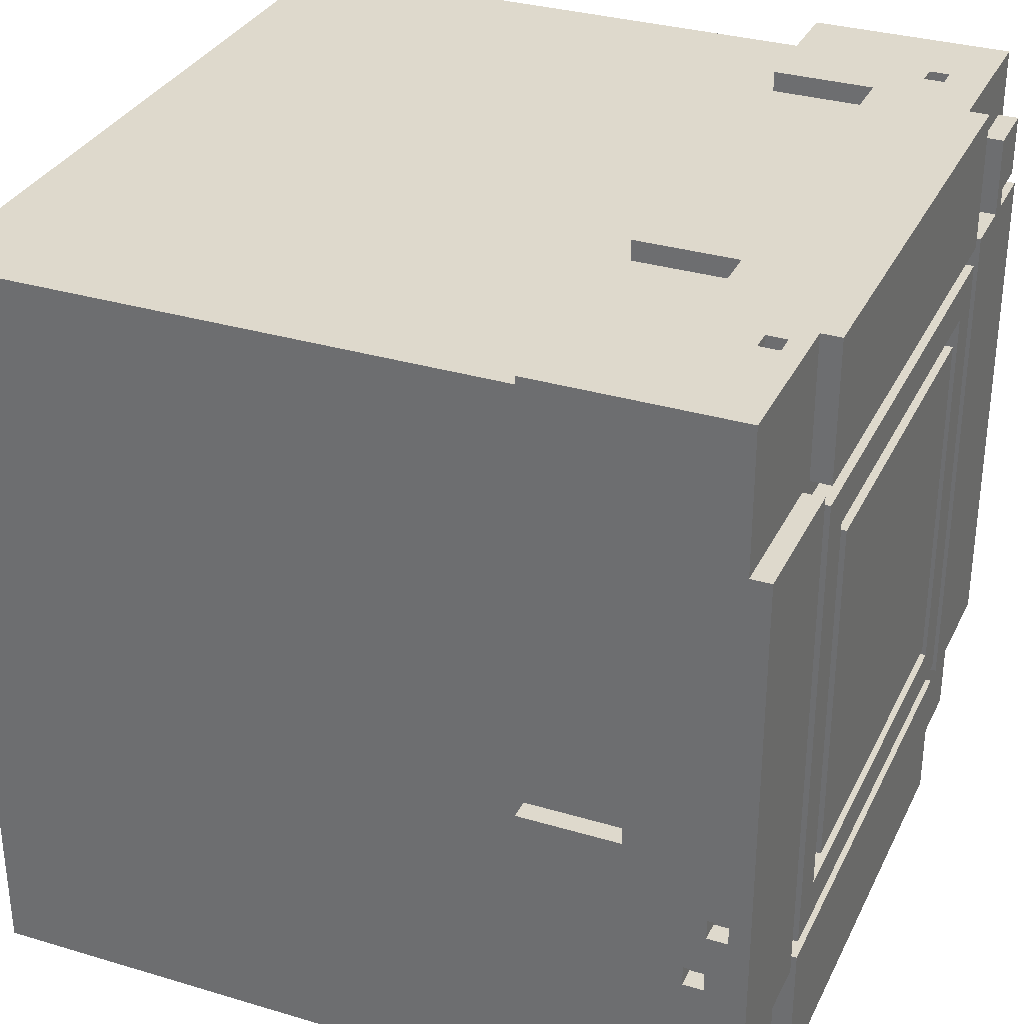
<metadata>
{"format":"obj","ext":"obj","renderer":"f3d","projection":"perspective","resolution":1024,"background":"white","views":[{"elev":32.2,"azim":112.7,"up":"+Z"}]}
</metadata>
<code>
g tile_base_road_cross
v -20 28 20
v -20 28 14
v -20 28 7
v -20 28 1
v -20 28 -13
v -20 28 -20
v -20 33 14
v -20 33 7
v -20 33 1
v -20 33 -13
v -20 35 -0
v -20 35 -1
v -20 35 -7
v -20 35 -8
v -20 36 -0
v -20 36 -1
v -20 36 -7
v -20 36 -8
v -20 38 20
v -20 38 13
v -20 38 -13
v -20 38 -20
v -20 39 13
v -20 39 -13
v -19 0 19
v -19 0 -19
v -19 12 19
v -19 12 -19
v -19 16 19
v -19 16 -19
v -19 18 19
v -19 18 -19
v -19 22 19
v -19 22 -19
v -19 28 19
v -19 28 14
v -19 28 7
v -19 28 1
v -19 28 -13
v -19 28 -19
v -19 33 14
v -19 33 7
v -19 33 1
v -19 33 -13
v -19 35 -0
v -19 35 -1
v -19 35 -7
v -19 35 -8
v -19 36 -0
v -19 36 -1
v -19 36 -7
v -19 36 -8
v -19 38 17
v -19 38 14
v -19 39 17
v -19 39 14
v -17 38 14
v -17 38 13
v -17 39 14
v -17 39 13
v -16 36 -19
v -16 36 -20
v -16 37 -19
v -16 37 -20
v -15 35 20
v -15 35 19
v -15 36 20
v -15 36 19
v -13 34 -19
v -13 34 -20
v -13 35 -19
v -13 35 -20
v -13 37 18
v -13 37 17
v -13 38 18
v -13 38 17
v -12 37 13
v -12 37 -13
v -12 38 20
v -12 38 13
v -12 38 12
v -12 38 -12
v -12 38 -13
v -12 38 -20
v -12 39 20
v -12 39 13
v -12 39 12
v -12 39 -12
v -12 39 -13
v -12 39 -20
v -9 38 9
v -9 38 -9
v -9 39 9
v -9 39 -9
v -5 37 -17
v -5 37 -18
v -5 37 -19
v -5 38 -17
v -5 38 -18
v -5 38 -19
v -3 28 20
v -3 28 19
v -3 33 20
v -3 33 19
v -1 35 -19
v -1 35 -20
v -1 36 -19
v -1 36 -20
v 0 37 -8
v 0 37 -10
v 0 38 -8
v 0 38 -9
v 0 38 -10
v 2 37 11
v 2 37 10
v 2 38 11
v 2 38 10
v 4 11 18
v 4 11 17
v 4 12 18
v 4 12 17
v 6 37 -17
v 6 37 -18
v 6 37 -19
v 6 38 -17
v 6 38 -18
v 6 38 -19
v 9 28 -19
v 9 28 -20
v 9 33 -19
v 9 33 -20
v 10 38 10
v 10 38 -10
v 10 39 10
v 10 39 -10
v 13 37 -19
v 13 37 -20
v 13 38 13
v 13 38 -13
v 13 38 -19
v 13 38 -20
v 13 39 13
v 13 39 -13
v 14 28 20
v 14 28 19
v 14 33 20
v 14 33 19
v 14 36 20
v 14 36 19
v 14 37 20
v 14 37 19
v 15 37 5
v 15 37 4
v 15 38 5
v 15 38 4
v 16 37 9
v 16 37 8
v 16 37 7
v 16 37 5
v 16 38 9
v 16 38 8
v 16 38 7
v 16 38 5
v 18 36 -19
v 18 36 -20
v 18 37 -19
v 18 37 -20
v -17 36 -19
v -17 36 -20
v -17 37 -19
v -17 37 -20
v -16 35 20
v -16 35 19
v -16 36 20
v -16 36 19
v -16 38 17
v -16 38 13
v -16 39 17
v -16 39 13
v -14 34 -19
v -14 34 -20
v -14 35 -19
v -14 35 -20
v -14 37 18
v -14 37 17
v -14 38 18
v -14 38 17
v -13 28 20
v -13 28 19
v -13 33 20
v -13 33 19
v -13 37 13
v -13 37 -13
v -13 38 13
v -13 38 -13
v -13 39 13
v -13 39 -13
v -11 28 -19
v -11 28 -20
v -11 33 -19
v -11 33 -20
v -10 38 10
v -10 38 -10
v -10 39 10
v -10 39 -10
v -6 37 -17
v -6 37 -18
v -6 37 -19
v -6 38 -17
v -6 38 -18
v -6 38 -19
v -2 35 -19
v -2 35 -20
v -2 36 -19
v -2 36 -20
v -1 37 -8
v -1 37 -10
v -1 38 -8
v -1 38 -9
v -1 38 -10
v 1 37 11
v 1 37 10
v 1 38 11
v 1 38 10
v 3 11 18
v 3 11 17
v 3 12 18
v 3 12 17
v 4 37 -17
v 4 37 -18
v 4 37 -19
v 4 38 -17
v 4 38 -18
v 4 38 -19
v 7 28 20
v 7 28 19
v 7 33 20
v 7 33 19
v 9 38 9
v 9 38 -9
v 9 39 9
v 9 39 -9
v 12 37 -19
v 12 37 -20
v 12 38 20
v 12 38 18
v 12 38 17
v 12 38 15
v 12 38 14
v 12 38 13
v 12 38 12
v 12 38 -12
v 12 38 -13
v 12 38 -19
v 12 38 -20
v 12 39 20
v 12 39 13
v 12 39 12
v 12 39 -12
v 12 39 -13
v 12 39 -20
v 13 36 20
v 13 36 19
v 13 37 20
v 13 37 19
v 13 37 7
v 13 37 6
v 13 38 7
v 13 38 6
v 14 37 6
v 14 37 4
v 14 38 6
v 14 38 4
v 15 37 9
v 15 37 8
v 15 38 9
v 15 38 8
v 17 36 -19
v 17 36 -20
v 17 37 -19
v 17 37 -20
v 19 0 19
v 19 0 -19
v 19 12 19
v 19 12 -19
v 19 16 19
v 19 16 -19
v 19 18 19
v 19 18 -19
v 19 22 19
v 19 22 -19
v 19 28 19
v 19 28 12
v 19 28 -2
v 19 28 -19
v 19 33 12
v 19 33 -2
v 19 36 -8
v 19 36 -9
v 19 37 -5
v 19 37 -6
v 19 37 -8
v 19 37 -9
v 19 38 -5
v 19 38 -6
v 20 28 20
v 20 28 12
v 20 28 -2
v 20 28 -20
v 20 33 12
v 20 33 -2
v 20 36 -8
v 20 36 -9
v 20 37 -5
v 20 37 -6
v 20 37 -8
v 20 37 -9
v 20 38 20
v 20 38 13
v 20 38 -5
v 20 38 -6
v 20 38 -13
v 20 38 -20
v 20 39 13
v 20 39 -13
v -20 28 20
v -20 38 20
v -16 35 20
v -16 36 20
v -15 35 20
v -15 36 20
v -13 28 20
v -13 33 20
v -12 38 20
v -12 39 20
v -3 28 20
v -3 33 20
v 7 28 20
v 7 33 20
v 12 38 20
v 12 39 20
v 13 36 20
v 13 37 20
v 14 28 20
v 14 33 20
v 14 36 20
v 14 37 20
v 20 28 20
v 20 38 20
v -19 0 19
v -19 12 19
v -19 16 19
v -19 18 19
v -19 22 19
v -19 28 19
v -16 35 19
v -16 36 19
v -15 35 19
v -15 36 19
v -13 28 19
v -13 33 19
v -3 28 19
v -3 33 19
v 7 28 19
v 7 33 19
v 13 36 19
v 13 37 19
v 14 28 19
v 14 33 19
v 14 36 19
v 14 37 19
v 19 0 19
v 19 12 19
v 19 16 19
v 19 18 19
v 19 22 19
v 19 28 19
v -19 38 17
v -19 39 17
v -16 38 17
v -16 39 17
v -14 37 17
v -14 38 17
v -13 37 17
v -13 38 17
v 3 11 17
v 3 12 17
v 4 11 17
v 4 12 17
v -20 38 13
v -20 39 13
v -17 38 13
v -17 39 13
v -16 38 13
v -16 39 13
v -13 38 13
v -13 39 13
v 13 38 13
v 13 39 13
v 20 38 13
v 20 39 13
v -12 38 12
v -12 39 12
v 12 38 12
v 12 39 12
v 1 37 10
v 1 38 10
v 2 37 10
v 2 38 10
v -9 38 9
v -9 39 9
v 9 38 9
v 9 39 9
v 15 37 8
v 15 38 8
v 16 37 8
v 16 38 8
v -20 28 7
v -20 33 7
v -19 28 7
v -19 33 7
v 13 37 6
v 13 38 6
v 14 37 6
v 14 38 6
v 15 37 5
v 15 38 5
v 16 37 5
v 16 38 5
v 14 37 4
v 14 38 4
v 15 37 4
v 15 38 4
v -20 35 -1
v -20 36 -1
v -19 35 -1
v -19 36 -1
v 19 28 -2
v 19 33 -2
v 20 28 -2
v 20 33 -2
v 19 37 -6
v 19 38 -6
v 20 37 -6
v 20 38 -6
v -20 35 -8
v -20 36 -8
v -19 35 -8
v -19 36 -8
v 19 36 -9
v 19 37 -9
v 20 36 -9
v 20 37 -9
v -10 38 -10
v -10 39 -10
v -1 37 -10
v -1 38 -10
v 0 37 -10
v 0 38 -10
v 10 38 -10
v 10 39 -10
v -20 28 -13
v -20 33 -13
v -19 28 -13
v -19 33 -13
v -13 37 -13
v -13 38 -13
v -12 37 -13
v -12 38 -13
v -12 39 -13
v 12 38 -13
v 12 39 -13
v -6 37 -19
v -6 38 -19
v -5 37 -19
v -5 38 -19
v 4 37 -19
v 4 38 -19
v 6 37 -19
v 6 38 -19
v -14 37 18
v -14 38 18
v -13 37 18
v -13 38 18
v 3 11 18
v 3 12 18
v 4 11 18
v 4 12 18
v -20 28 14
v -20 33 14
v -19 28 14
v -19 33 14
v -19 38 14
v -19 39 14
v -17 38 14
v -17 39 14
v -13 37 13
v -13 38 13
v -12 37 13
v -12 38 13
v -12 39 13
v 12 38 13
v 12 39 13
v 19 28 12
v 19 33 12
v 20 28 12
v 20 33 12
v 1 37 11
v 1 38 11
v 2 37 11
v 2 38 11
v -10 38 10
v -10 39 10
v 10 38 10
v 10 39 10
v 15 37 9
v 15 38 9
v 16 37 9
v 16 38 9
v 13 37 7
v 13 38 7
v 16 37 7
v 16 38 7
v -20 28 1
v -20 33 1
v -19 28 1
v -19 33 1
v -20 35 -0
v -20 36 -0
v -19 35 -0
v -19 36 -0
v 19 37 -5
v 19 38 -5
v 20 37 -5
v 20 38 -5
v -20 35 -7
v -20 36 -7
v -19 35 -7
v -19 36 -7
v -1 37 -8
v -1 38 -8
v 0 37 -8
v 0 38 -8
v 19 36 -8
v 19 37 -8
v 20 36 -8
v 20 37 -8
v -9 38 -9
v -9 39 -9
v -1 38 -9
v 0 38 -9
v 9 38 -9
v 9 39 -9
v -12 38 -12
v -12 39 -12
v 12 38 -12
v 12 39 -12
v -20 38 -13
v -20 39 -13
v -13 38 -13
v -13 39 -13
v 13 38 -13
v 13 39 -13
v 20 38 -13
v 20 39 -13
v -6 37 -17
v -6 38 -17
v -5 37 -17
v -5 38 -17
v 4 37 -17
v 4 38 -17
v 6 37 -17
v 6 38 -17
v -19 0 -19
v -19 12 -19
v -19 16 -19
v -19 18 -19
v -19 22 -19
v -19 28 -19
v -17 36 -19
v -17 37 -19
v -16 36 -19
v -16 37 -19
v -14 34 -19
v -14 35 -19
v -13 34 -19
v -13 35 -19
v -11 28 -19
v -11 33 -19
v -2 35 -19
v -2 36 -19
v -1 35 -19
v -1 36 -19
v 9 28 -19
v 9 33 -19
v 12 37 -19
v 12 38 -19
v 13 37 -19
v 13 38 -19
v 17 36 -19
v 17 37 -19
v 18 36 -19
v 18 37 -19
v 19 0 -19
v 19 12 -19
v 19 16 -19
v 19 18 -19
v 19 22 -19
v 19 28 -19
v -20 28 -20
v -20 38 -20
v -17 36 -20
v -17 37 -20
v -16 36 -20
v -16 37 -20
v -14 34 -20
v -14 35 -20
v -13 34 -20
v -13 35 -20
v -12 38 -20
v -12 39 -20
v -11 28 -20
v -11 33 -20
v -2 35 -20
v -2 36 -20
v -1 35 -20
v -1 36 -20
v 9 28 -20
v 9 33 -20
v 12 37 -20
v 12 38 -20
v 12 39 -20
v 13 37 -20
v 13 38 -20
v 17 36 -20
v 17 37 -20
v 18 36 -20
v 18 37 -20
v 20 28 -20
v 20 38 -20
v -19 0 19
v 19 0 19
v -19 0 -19
v 19 0 -19
v 3 12 18
v 4 12 18
v 3 12 17
v 4 12 17
v -20 28 20
v -13 28 20
v -3 28 20
v 7 28 20
v 14 28 20
v 20 28 20
v -19 28 19
v -13 28 19
v -3 28 19
v 7 28 19
v 14 28 19
v 19 28 19
v -20 28 14
v -19 28 14
v 19 28 12
v 20 28 12
v -20 28 7
v -19 28 7
v -20 28 1
v -19 28 1
v 19 28 -2
v 20 28 -2
v -20 28 -13
v -19 28 -13
v -19 28 -19
v -11 28 -19
v 9 28 -19
v 19 28 -19
v -20 28 -20
v -11 28 -20
v 9 28 -20
v 20 28 -20
v -13 33 20
v -3 33 20
v 7 33 20
v 14 33 20
v -13 33 19
v -3 33 19
v 7 33 19
v 14 33 19
v -20 33 14
v -19 33 14
v 19 33 12
v 20 33 12
v -20 33 7
v -19 33 7
v -20 33 1
v -19 33 1
v 19 33 -2
v 20 33 -2
v -20 33 -13
v -19 33 -13
v -11 33 -19
v 9 33 -19
v -11 33 -20
v 9 33 -20
v -14 35 -19
v -13 35 -19
v -14 35 -20
v -13 35 -20
v -16 36 20
v -15 36 20
v -16 36 19
v -15 36 19
v -20 36 -0
v -19 36 -0
v -20 36 -1
v -19 36 -1
v -20 36 -7
v -19 36 -7
v -20 36 -8
v -19 36 -8
v -2 36 -19
v -1 36 -19
v -2 36 -20
v -1 36 -20
v 13 37 20
v 14 37 20
v 13 37 19
v 14 37 19
v 19 37 -8
v 20 37 -8
v 19 37 -9
v 20 37 -9
v -17 37 -19
v -16 37 -19
v 17 37 -19
v 18 37 -19
v -17 37 -20
v -16 37 -20
v 17 37 -20
v 18 37 -20
v 1 38 11
v 2 38 11
v 1 38 10
v 2 38 10
v 15 38 9
v 16 38 9
v 15 38 8
v 16 38 8
v 13 38 7
v 16 38 7
v 13 38 6
v 14 38 6
v 15 38 5
v 16 38 5
v 14 38 4
v 15 38 4
v 19 38 -5
v 20 38 -5
v 19 38 -6
v 20 38 -6
v -1 38 -8
v 0 38 -8
v -1 38 -9
v 0 38 -9
v -6 38 -17
v -5 38 -17
v 4 38 -17
v 6 38 -17
v -6 38 -18
v -5 38 -18
v 4 38 -18
v 6 38 -18
v -6 38 -19
v -5 38 -19
v 4 38 -19
v 6 38 -19
v 3 11 18
v 4 11 18
v 3 11 17
v 4 11 17
v -14 34 -19
v -13 34 -19
v -14 34 -20
v -13 34 -20
v -16 35 20
v -15 35 20
v -16 35 19
v -15 35 19
v -20 35 -0
v -19 35 -0
v -20 35 -1
v -19 35 -1
v -20 35 -7
v -19 35 -7
v -20 35 -8
v -19 35 -8
v -2 35 -19
v -1 35 -19
v -2 35 -20
v -1 35 -20
v 13 36 20
v 14 36 20
v 13 36 19
v 14 36 19
v 19 36 -8
v 20 36 -8
v 19 36 -9
v 20 36 -9
v -17 36 -19
v -16 36 -19
v 17 36 -19
v 18 36 -19
v -17 36 -20
v -16 36 -20
v 17 36 -20
v 18 36 -20
v -14 37 18
v -13 37 18
v -14 37 17
v -13 37 17
v -13 37 13
v -12 37 13
v 1 37 11
v 2 37 11
v 1 37 10
v 2 37 10
v 15 37 9
v 16 37 9
v 15 37 8
v 16 37 8
v 13 37 7
v 16 37 7
v 13 37 6
v 14 37 6
v 15 37 5
v 16 37 5
v 14 37 4
v 15 37 4
v 19 37 -5
v 20 37 -5
v 19 37 -6
v 20 37 -6
v -1 37 -8
v 0 37 -8
v -1 37 -10
v 0 37 -10
v -13 37 -13
v -12 37 -13
v -6 37 -17
v -5 37 -17
v 4 37 -17
v 6 37 -17
v -6 37 -18
v -5 37 -18
v 4 37 -18
v 6 37 -18
v -6 37 -19
v -5 37 -19
v 4 37 -19
v 6 37 -19
v 12 37 -19
v 13 37 -19
v 12 37 -20
v 13 37 -20
v -20 38 20
v -12 38 20
v 12 38 20
v 20 38 20
v -14 38 18
v -13 38 18
v 12 38 18
v 13 38 18
v -19 38 17
v -16 38 17
v -14 38 17
v -13 38 17
v 12 38 17
v 13 38 17
v 13 38 16
v 14 38 16
v 12 38 15
v 13 38 15
v 14 38 15
v -19 38 14
v -17 38 14
v 12 38 14
v 13 38 14
v -20 38 13
v -17 38 13
v -16 38 13
v -13 38 13
v -12 38 13
v 12 38 13
v 13 38 13
v 20 38 13
v -12 38 12
v 12 38 12
v -10 38 10
v 10 38 10
v -9 38 9
v 9 38 9
v -9 38 -9
v -1 38 -9
v 0 38 -9
v 9 38 -9
v -10 38 -10
v -1 38 -10
v 0 38 -10
v 10 38 -10
v -12 38 -12
v 12 38 -12
v -20 38 -13
v -13 38 -13
v -12 38 -13
v 12 38 -13
v 13 38 -13
v 20 38 -13
v 12 38 -19
v 13 38 -19
v -20 38 -20
v -12 38 -20
v 13 38 -20
v 20 38 -20
v -12 39 20
v 12 39 20
v -19 39 17
v -16 39 17
v -19 39 14
v -17 39 14
v -20 39 13
v -17 39 13
v -16 39 13
v -13 39 13
v -12 39 13
v 12 39 13
v 13 39 13
v 20 39 13
v -12 39 12
v 12 39 12
v -10 39 10
v 10 39 10
v -9 39 9
v 9 39 9
v -8 39 8
v 8 39 8
v -8 39 -8
v 8 39 -8
v -9 39 -9
v 9 39 -9
v -10 39 -10
v 10 39 -10
v -12 39 -12
v 12 39 -12
v -20 39 -13
v -13 39 -13
v -12 39 -13
v 12 39 -13
v 13 39 -13
v 20 39 -13
v -12 39 -20
v 12 39 -20
f 7 2 1
f 8 4 3
f 9 4 8
f 10 6 5
f 11 9 8
f 11 10 9
f 11 8 7
f 12 10 11
f 13 10 12
f 14 10 13
f 15 11 7
f 16 13 12
f 17 13 16
f 18 10 14
f 19 7 1
f 19 18 17
f 19 17 16
f 19 15 7
f 19 16 15
f 20 18 19
f 21 6 10
f 21 18 20
f 21 10 18
f 22 6 21
f 23 21 20
f 24 21 23
f 27 26 25
f 28 26 27
f 29 28 27
f 30 28 29
f 31 30 29
f 32 30 31
f 33 32 31
f 34 32 33
f 35 34 33
f 36 34 35
f 37 34 36
f 38 34 37
f 39 34 38
f 40 34 39
f 41 37 36
f 42 37 41
f 43 39 38
f 44 39 43
f 49 46 45
f 50 46 49
f 51 48 47
f 52 48 51
f 55 54 53
f 56 54 55
f 59 58 57
f 60 58 59
f 63 62 61
f 64 62 63
f 67 66 65
f 68 66 67
f 71 70 69
f 72 70 71
f 75 74 73
f 76 74 75
f 80 78 77
f 81 78 80
f 82 78 81
f 83 78 82
f 85 80 79
f 86 80 85
f 87 82 81
f 88 82 87
f 89 84 83
f 90 84 89
f 93 92 91
f 94 92 93
f 98 96 95
f 99 97 96
f 99 96 98
f 100 97 99
f 103 102 101
f 104 102 103
f 107 106 105
f 108 106 107
f 111 110 109
f 112 110 111
f 113 110 112
f 116 115 114
f 117 115 116
f 120 119 118
f 121 119 120
f 125 123 122
f 126 124 123
f 126 123 125
f 127 124 126
f 130 129 128
f 131 129 130
f 134 133 132
f 135 133 134
f 140 137 136
f 141 137 140
f 142 139 138
f 143 139 142
f 146 145 144
f 147 145 146
f 150 149 148
f 151 149 150
f 154 153 152
f 155 153 154
f 160 157 156
f 161 157 160
f 162 159 158
f 163 159 162
f 166 165 164
f 167 165 166
f 168 169 170
f 170 169 171
f 172 173 174
f 174 173 175
f 176 177 178
f 178 177 179
f 180 181 182
f 182 181 183
f 184 185 186
f 186 185 187
f 188 189 190
f 190 189 191
f 192 193 194
f 194 193 195
f 194 195 196
f 196 195 197
f 198 199 200
f 200 199 201
f 202 203 204
f 204 203 205
f 206 207 209
f 207 208 210
f 209 207 210
f 210 208 211
f 212 213 214
f 214 213 215
f 216 217 218
f 218 217 219
f 219 217 220
f 221 222 223
f 223 222 224
f 225 226 227
f 227 226 228
f 229 230 232
f 230 231 233
f 232 230 233
f 233 231 234
f 235 236 237
f 237 236 238
f 239 240 241
f 241 240 242
f 243 244 254
f 254 244 255
f 245 246 256
f 246 247 256
f 247 248 256
f 248 249 256
f 249 250 256
f 256 250 257
f 251 252 258
f 258 252 259
f 254 255 260
f 253 254 260
f 260 255 261
f 262 263 264
f 264 263 265
f 266 267 268
f 268 267 269
f 270 271 272
f 272 271 273
f 274 275 276
f 276 275 277
f 278 279 280
f 280 279 281
f 282 283 284
f 284 283 285
f 284 285 286
f 286 285 287
f 286 287 288
f 288 287 289
f 288 289 290
f 290 289 291
f 290 291 292
f 292 291 293
f 293 291 294
f 294 291 295
f 293 294 296
f 296 294 297
f 298 299 302
f 302 299 303
f 300 301 304
f 304 301 305
f 306 307 310
f 308 309 311
f 311 309 312
f 310 311 312
f 312 309 313
f 310 312 314
f 314 312 315
f 315 312 316
f 313 309 317
f 306 310 318
f 310 314 318
f 318 314 319
f 319 314 320
f 316 317 321
f 315 316 321
f 317 309 322
f 321 317 322
f 322 309 323
f 319 320 324
f 321 322 324
f 320 321 324
f 324 322 325
f 328 327 326
f 329 327 328
f 330 328 326
f 331 327 329
f 332 330 326
f 332 331 330
f 333 331 332
f 334 327 331
f 334 331 333
f 337 334 333
f 338 337 336
f 339 334 337
f 339 337 338
f 340 335 334
f 340 334 339
f 341 335 340
f 342 340 339
f 343 340 342
f 345 342 339
f 346 342 345
f 347 340 343
f 348 346 345
f 348 347 346
f 348 345 344
f 349 340 347
f 349 347 348
f 358 357 356
f 359 357 358
f 360 355 354
f 362 360 354
f 362 361 360
f 363 361 362
f 364 362 354
f 368 364 354
f 368 365 364
f 369 365 368
f 370 367 366
f 371 367 370
f 372 351 350
f 373 352 351
f 373 351 372
f 374 353 352
f 374 352 373
f 375 354 353
f 375 353 374
f 376 368 354
f 376 354 375
f 377 368 376
f 380 379 378
f 381 379 380
f 384 383 382
f 385 383 384
f 388 387 386
f 389 387 388
f 392 391 390
f 393 391 392
f 396 395 394
f 397 395 396
f 400 399 398
f 401 399 400
f 404 403 402
f 405 403 404
f 408 407 406
f 409 407 408
f 412 411 410
f 413 411 412
f 416 415 414
f 417 415 416
f 420 419 418
f 421 419 420
f 424 423 422
f 425 423 424
f 428 427 426
f 429 427 428
f 432 431 430
f 433 431 432
f 436 435 434
f 437 435 436
f 440 439 438
f 441 439 440
f 444 443 442
f 445 443 444
f 448 447 446
f 449 447 448
f 452 451 450
f 453 451 452
f 457 455 454
f 458 457 456
f 459 455 457
f 459 457 458
f 460 455 459
f 461 455 460
f 464 463 462
f 465 463 464
f 468 467 466
f 469 467 468
f 471 470 469
f 472 470 471
f 475 474 473
f 476 474 475
f 479 478 477
f 480 478 479
f 481 482 483
f 483 482 484
f 485 486 487
f 487 486 488
f 489 490 491
f 491 490 492
f 493 494 495
f 495 494 496
f 497 498 499
f 499 498 500
f 500 501 502
f 502 501 503
f 504 505 506
f 506 505 507
f 508 509 510
f 510 509 511
f 512 513 514
f 514 513 515
f 516 517 518
f 518 517 519
f 520 521 522
f 522 521 523
f 524 525 526
f 526 525 527
f 528 529 530
f 530 529 531
f 532 533 534
f 534 533 535
f 536 537 538
f 538 537 539
f 540 541 542
f 542 541 543
f 544 545 546
f 546 545 547
f 548 549 550
f 550 549 551
f 551 549 552
f 552 549 553
f 554 555 556
f 556 555 557
f 558 559 560
f 560 559 561
f 562 563 564
f 564 563 565
f 566 567 568
f 568 567 569
f 570 571 572
f 572 571 573
f 580 581 582
f 582 581 583
f 584 585 586
f 586 585 587
f 578 579 588
f 590 591 592
f 592 591 593
f 588 589 594
f 578 588 594
f 594 589 595
f 596 597 598
f 598 597 599
f 600 601 602
f 602 601 603
f 574 575 604
f 575 576 605
f 604 575 605
f 576 577 606
f 605 576 606
f 577 578 607
f 606 577 607
f 578 594 608
f 607 578 608
f 608 594 609
f 610 611 612
f 612 611 613
f 610 612 614
f 613 611 615
f 610 614 616
f 614 615 616
f 616 615 617
f 610 616 618
f 617 615 619
f 615 611 620
f 618 619 620
f 619 615 620
f 610 618 622
f 618 620 622
f 622 620 623
f 623 620 624
f 624 620 625
f 623 624 626
f 625 620 627
f 623 626 629
f 626 627 629
f 627 620 630
f 628 629 630
f 629 627 630
f 620 621 631
f 630 620 631
f 631 621 632
f 628 630 633
f 628 633 635
f 633 634 635
f 635 634 636
f 628 635 637
f 636 634 638
f 628 637 639
f 637 638 639
f 638 634 640
f 639 638 640
f 643 642 641
f 644 642 643
f 647 646 645
f 648 646 647
f 655 650 649
f 656 650 655
f 657 652 651
f 658 652 657
f 659 654 653
f 660 654 659
f 661 655 649
f 662 655 661
f 663 654 660
f 664 654 663
f 667 666 665
f 668 666 667
f 673 672 671
f 676 670 669
f 677 674 673
f 677 673 671
f 678 674 677
f 679 676 675
f 680 670 676
f 680 676 679
f 685 682 681
f 686 682 685
f 687 684 683
f 688 684 687
f 693 690 689
f 694 690 693
f 697 692 691
f 698 692 697
f 699 696 695
f 700 696 699
f 703 702 701
f 704 702 703
f 707 706 705
f 708 706 707
f 711 710 709
f 712 710 711
f 715 714 713
f 716 714 715
f 719 718 717
f 720 718 719
f 723 722 721
f 724 722 723
f 727 726 725
f 728 726 727
f 731 730 729
f 732 730 731
f 737 734 733
f 738 734 737
f 739 736 735
f 740 736 739
f 743 742 741
f 744 742 743
f 747 746 745
f 748 746 747
f 751 750 749
f 752 750 751
f 753 750 752
f 754 750 753
f 755 753 752
f 756 753 755
f 759 758 757
f 760 758 759
f 763 762 761
f 764 762 763
f 769 766 765
f 770 766 769
f 771 768 767
f 772 768 771
f 773 770 769
f 774 770 773
f 775 772 771
f 776 772 775
f 777 778 779
f 779 778 780
f 781 782 783
f 783 782 784
f 785 786 787
f 787 786 788
f 789 790 791
f 791 790 792
f 793 794 795
f 795 794 796
f 797 798 799
f 799 798 800
f 801 802 803
f 803 802 804
f 805 806 807
f 807 806 808
f 809 810 813
f 813 810 814
f 811 812 815
f 815 812 816
f 817 818 819
f 819 818 820
f 823 824 825
f 825 824 826
f 827 828 829
f 829 828 830
f 831 832 833
f 833 832 834
f 834 832 835
f 835 832 836
f 834 835 837
f 837 835 838
f 839 840 841
f 841 840 842
f 843 844 845
f 845 844 846
f 821 822 847
f 847 822 848
f 849 850 853
f 853 850 854
f 851 852 855
f 855 852 856
f 853 854 857
f 857 854 858
f 855 856 859
f 859 856 860
f 861 862 863
f 863 862 864
f 865 866 869
f 869 866 870
f 867 868 871
f 871 868 872
f 865 869 873
f 873 869 874
f 874 869 875
f 870 866 876
f 871 872 877
f 872 868 878
f 877 872 878
f 878 868 879
f 877 878 879
f 879 868 880
f 877 879 881
f 879 880 882
f 881 879 882
f 880 868 883
f 882 880 883
f 865 873 884
f 881 882 886
f 882 883 887
f 886 882 887
f 884 885 888
f 865 884 888
f 888 885 889
f 874 875 890
f 875 876 890
f 876 866 891
f 890 876 891
f 891 866 892
f 886 887 893
f 887 883 894
f 893 887 894
f 883 868 895
f 894 883 895
f 892 893 896
f 893 894 897
f 896 893 897
f 898 899 900
f 900 899 901
f 898 900 902
f 901 899 905
f 902 903 906
f 898 902 906
f 906 903 907
f 904 905 908
f 905 899 909
f 908 905 909
f 897 894 911
f 910 911 914
f 911 894 915
f 914 911 915
f 915 894 916
f 916 917 918
f 915 916 918
f 918 917 919
f 913 914 920
f 912 913 920
f 920 914 921
f 919 917 922
f 922 917 923
f 926 927 928
f 928 927 929
f 929 927 931
f 931 927 932
f 924 925 934
f 934 925 935
f 938 939 940
f 940 939 941
f 942 943 944
f 944 943 945
f 942 944 946
f 944 945 946
f 945 943 947
f 946 945 947
f 942 946 948
f 946 947 948
f 947 943 949
f 948 947 949
f 938 940 950
f 941 939 951
f 938 950 952
f 950 951 952
f 951 939 953
f 952 951 953
f 932 933 954
f 930 931 954
f 931 932 954
f 954 933 955
f 936 937 958
f 958 937 959
f 956 957 960
f 960 957 961

</code>
